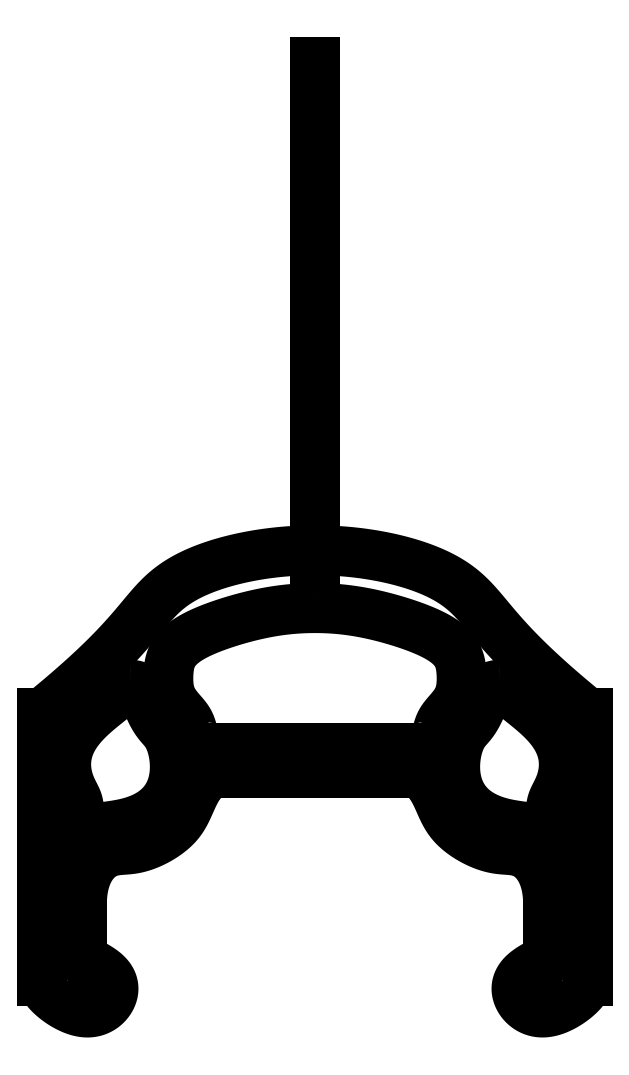
<metadata>
{"format":"dxf","ext":"dxf","renderer":"ezdxf+matplotlib","layout":"modelspace","background":"white","min_lineweight":24,"dpi":150}
</metadata>
<code>
0
SECTION
2
ENTITIES
0
LINE
8
0
10
0
20
-3.8
30
0
11
3.7
21
-3.8
31
0
0
LINE
8
0
10
-0.005665
20
-4.668
30
0
11
3.394
21
-4.668
31
0
0
SPLINE
8
0
70
4
71
5
72
26
73
20
74
0
42
1e-09
43
1e-10
44
1e-10
40
0
40
0
40
0
40
0
40
0
40
0
40
0.06667
40
0.1333
40
0.2
40
0.2667
40
0.3333
40
0.4
40
0.4667
40
0.5333
40
0.6
40
0.6667
40
0.7333
40
0.8
40
0.8667
40
0.9333
40
1
40
1
40
1
40
1
40
1
40
1
41
1
41
1
41
1
41
1
41
1
41
1
41
1
41
1
41
1
41
1
41
1
41
1
41
1
41
1
41
1
41
1
41
1
41
1
41
1
41
1
10
0
20
3.05
30
0
10
0.1993
20
3.05
30
0
10
0.5948
20
3.042
30
0
10
1.179
20
3.008
30
0
10
1.933
20
2.918
30
0
10
2.812
20
2.741
30
0
10
3.598
20
2.513
30
0
10
4.265
20
2.243
30
0
10
4.805
20
1.942
30
0
10
5.232
20
1.612
30
0
10
5.588
20
1.249
30
0
10
5.923
20
0.8476
30
0
10
6.29
20
0.401
30
0
10
6.726
20
-0.09549
30
0
10
7.252
20
-0.6431
30
0
10
7.879
20
-1.242
30
0
10
8.464
20
-1.761
30
0
10
8.949
20
-2.172
30
0
10
9.294
20
-2.456
30
0
10
9.471
20
-2.6
30
0
0
ARC
8
0
10
9.471
20
-6.754
30
0
40
0.5833
210
0
220
-0
230
1
50
90
51
270
0
LINE
8
0
10
9.471
20
-2.6
30
0
11
9.471
21
-6.171
31
0
0
LINE
8
0
10
9.471
20
-7.337
30
0
11
9.471
21
-11.9
31
0
0
SPLINE
8
0
70
4
71
5
72
31
73
25
74
0
42
1e-09
43
1e-10
44
1e-10
40
0
40
0
40
0
40
0
40
0
40
0
40
0.05
40
0.1
40
0.15
40
0.2
40
0.25
40
0.3
40
0.35
40
0.4
40
0.45
40
0.5
40
0.55
40
0.6
40
0.65
40
0.7
40
0.75
40
0.8
40
0.85
40
0.9
40
0.95
40
1
40
1
40
1
40
1
40
1
40
1
41
1
41
1
41
1
41
1
41
1
41
1
41
1
41
1
41
1
41
1
41
1
41
1
41
1
41
1
41
1
41
1
41
1
41
1
41
1
41
1
41
1
41
1
41
1
41
1
41
1
10
9.471
20
-11.9
30
0
10
9.471
20
-11.94
30
0
10
9.457
20
-12.02
30
0
10
9.394
20
-12.16
30
0
10
9.232
20
-12.36
30
0
10
8.934
20
-12.61
30
0
10
8.583
20
-12.83
30
0
10
8.224
20
-12.98
30
0
10
7.892
20
-13.02
30
0
10
7.601
20
-12.97
30
0
10
7.353
20
-12.85
30
0
10
7.161
20
-12.66
30
0
10
7.034
20
-12.44
30
0
10
6.982
20
-12.21
30
0
10
7.006
20
-12
30
0
10
7.101
20
-11.8
30
0
10
7.251
20
-11.64
30
0
10
7.436
20
-11.5
30
0
10
7.636
20
-11.38
30
0
10
7.824
20
-11.27
30
0
10
7.979
20
-11.18
30
0
10
8.061
20
-11.11
30
0
10
8.093
20
-11.05
30
0
10
8.1
20
-11.02
30
0
10
8.1
20
-11
30
0
0
LINE
8
0
10
8.1
20
-11
30
0
11
8.1
21
-9.469
31
0
0
SPLINE
8
0
70
4
71
5
72
36
73
30
74
0
42
1e-09
43
1e-10
44
1e-10
40
0
40
0
40
0
40
0
40
0
40
0
40
0.04
40
0.08
40
0.12
40
0.16
40
0.2
40
0.24
40
0.28
40
0.32
40
0.36
40
0.4
40
0.44
40
0.48
40
0.52
40
0.56
40
0.6
40
0.64
40
0.68
40
0.72
40
0.76
40
0.8
40
0.84
40
0.88
40
0.92
40
0.96
40
1
40
1
40
1
40
1
40
1
40
1
41
1
41
1
41
1
41
1
41
1
41
1
41
1
41
1
41
1
41
1
41
1
41
1
41
1
41
1
41
1
41
1
41
1
41
1
41
1
41
1
41
1
41
1
41
1
41
1
41
1
41
1
41
1
41
1
41
1
41
1
10
8.1
20
-9.469
30
0
10
8.1
20
-9.436
30
0
10
8.1
20
-9.363
30
0
10
8.099
20
-9.23
30
0
10
8.094
20
-9.01
30
0
10
8.06
20
-8.685
30
0
10
7.977
20
-8.337
30
0
10
7.83
20
-8.001
30
0
10
7.621
20
-7.716
30
0
10
7.375
20
-7.516
30
0
10
7.111
20
-7.403
30
0
10
6.841
20
-7.357
30
0
10
6.57
20
-7.347
30
0
10
6.277
20
-7.321
30
0
10
5.939
20
-7.232
30
0
10
5.578
20
-7.08
30
0
10
5.227
20
-6.877
30
0
10
4.924
20
-6.645
30
0
10
4.694
20
-6.402
30
0
10
4.525
20
-6.138
30
0
10
4.389
20
-5.846
30
0
10
4.262
20
-5.545
30
0
10
4.124
20
-5.261
30
0
10
3.967
20
-5.021
30
0
10
3.791
20
-4.845
30
0
10
3.616
20
-4.733
30
0
10
3.5
20
-4.688
30
0
10
3.436
20
-4.672
30
0
10
3.406
20
-4.668
30
0
10
3.394
20
-4.668
30
0
0
SPLINE
8
0
70
4
71
5
72
41
73
35
74
0
42
1e-09
43
1e-10
44
1e-10
40
0
40
0
40
0
40
0
40
0
40
0
40
0.03333
40
0.06667
40
0.1
40
0.1333
40
0.1667
40
0.2
40
0.2333
40
0.2667
40
0.3
40
0.3333
40
0.3667
40
0.4
40
0.4333
40
0.4667
40
0.5
40
0.5333
40
0.5667
40
0.6
40
0.6333
40
0.6667
40
0.7
40
0.7333
40
0.7667
40
0.8
40
0.8333
40
0.8667
40
0.9
40
0.9333
40
0.9667
40
1
40
1
40
1
40
1
40
1
40
1
41
1
41
1
41
1
41
1
41
1
41
1
41
1
41
1
41
1
41
1
41
1
41
1
41
1
41
1
41
1
41
1
41
1
41
1
41
1
41
1
41
1
41
1
41
1
41
1
41
1
41
1
41
1
41
1
41
1
41
1
41
1
41
1
41
1
41
1
41
1
10
3.7
20
-3.8
30
0
10
3.727
20
-3.8
30
0
10
3.783
20
-3.794
30
0
10
3.868
20
-3.766
30
0
10
3.981
20
-3.696
30
0
10
4.104
20
-3.568
30
0
10
4.193
20
-3.418
30
0
10
4.247
20
-3.261
30
0
10
4.288
20
-3.103
30
0
10
4.344
20
-2.948
30
0
10
4.437
20
-2.793
30
0
10
4.57
20
-2.632
30
0
10
4.724
20
-2.462
30
0
10
4.872
20
-2.276
30
0
10
4.99
20
-2.071
30
0
10
5.063
20
-1.843
30
0
10
5.095
20
-1.594
30
0
10
5.099
20
-1.328
30
0
10
5.081
20
-1.052
30
0
10
5.035
20
-0.7748
30
0
10
4.918
20
-0.5101
30
0
10
4.713
20
-0.2656
30
0
10
4.422
20
-0.04435
30
0
10
4.06
20
0.1536
30
0
10
3.65
20
0.3301
30
0
10
3.214
20
0.4876
30
0
10
2.769
20
0.6276
30
0
10
2.323
20
0.75
30
0
10
1.877
20
0.854
30
0
10
1.428
20
0.9379
30
0
10
0.9706
20
0.9998
30
0
10
0.5927
20
1.03
30
0
10
0.3002
20
1.042
30
0
10
0.1008
20
1.044
30
0
10
0
20
1.044
30
0
0
SPLINE
8
0
70
6
71
5
72
76
73
70
74
0
42
1e-09
43
1e-10
44
1e-10
40
0
40
0
40
0
40
0
40
0
40
0
40
0.01538
40
0.03077
40
0.04615
40
0.06154
40
0.07692
40
0.09231
40
0.1077
40
0.1231
40
0.1385
40
0.1538
40
0.1692
40
0.1846
40
0.2
40
0.2154
40
0.2308
40
0.2462
40
0.2615
40
0.2769
40
0.2923
40
0.3077
40
0.3231
40
0.3385
40
0.3538
40
0.3692
40
0.3846
40
0.4
40
0.4154
40
0.4308
40
0.4462
40
0.4615
40
0.4769
40
0.4923
40
0.5077
40
0.5231
40
0.5385
40
0.5538
40
0.5692
40
0.5846
40
0.6
40
0.6154
40
0.6308
40
0.6462
40
0.6615
40
0.6769
40
0.6923
40
0.7077
40
0.7231
40
0.7385
40
0.7538
40
0.7692
40
0.7846
40
0.8
40
0.8154
40
0.8308
40
0.8462
40
0.8615
40
0.8769
40
0.8923
40
0.9077
40
0.9231
40
0.9385
40
0.9538
40
0.9692
40
0.9846
40
1
40
1
40
1
40
1
40
1
40
1
41
1
41
1
41
1
41
1
41
1
41
1
41
1
41
1
41
1
41
1
41
1
41
1
41
1
41
1
41
1
41
1
41
1
41
1
41
1
41
1
41
1
41
1
41
1
41
1
41
1
41
1
41
1
41
1
41
1
41
1
41
1
41
1
41
1
41
1
41
1
41
1
41
1
41
1
41
1
41
1
41
1
41
1
41
1
41
1
41
1
41
1
41
1
41
1
41
1
41
1
41
1
41
1
41
1
41
1
41
1
41
1
41
1
41
1
41
1
41
1
41
1
41
1
41
1
41
1
41
1
41
1
41
1
41
1
41
1
41
1
10
6.388
20
-1.624
30
0
10
6.362
20
-1.623
30
0
10
6.309
20
-1.625
30
0
10
6.225
20
-1.641
30
0
10
6.114
20
-1.681
30
0
10
6.011
20
-1.749
30
0
10
5.962
20
-1.833
30
0
10
5.921
20
-1.968
30
0
10
5.861
20
-2.157
30
0
10
5.777
20
-2.378
30
0
10
5.676
20
-2.6
30
0
10
5.568
20
-2.794
30
0
10
5.464
20
-2.945
30
0
10
5.365
20
-3.062
30
0
10
5.272
20
-3.164
30
0
10
5.183
20
-3.273
30
0
10
5.098
20
-3.41
30
0
10
5.019
20
-3.583
30
0
10
4.95
20
-3.793
30
0
10
4.897
20
-4.034
30
0
10
4.866
20
-4.295
30
0
10
4.86
20
-4.567
30
0
10
4.886
20
-4.838
30
0
10
4.944
20
-5.101
30
0
10
5.037
20
-5.349
30
0
10
5.164
20
-5.575
30
0
10
5.322
20
-5.777
30
0
10
5.507
20
-5.952
30
0
10
5.713
20
-6.099
30
0
10
5.933
20
-6.219
30
0
10
6.158
20
-6.314
30
0
10
6.381
20
-6.387
30
0
10
6.596
20
-6.441
30
0
10
6.801
20
-6.481
30
0
10
6.997
20
-6.513
30
0
10
7.186
20
-6.54
30
0
10
7.373
20
-6.565
30
0
10
7.557
20
-6.587
30
0
10
7.734
20
-6.602
30
0
10
7.896
20
-6.598
30
0
10
8.029
20
-6.563
30
0
10
8.123
20
-6.488
30
0
10
8.174
20
-6.37
30
0
10
8.193
20
-6.223
30
0
10
8.194
20
-6.061
30
0
10
8.196
20
-5.904
30
0
10
8.213
20
-5.761
30
0
10
8.251
20
-5.631
30
0
10
8.311
20
-5.502
30
0
10
8.387
20
-5.359
30
0
10
8.469
20
-5.192
30
0
10
8.548
20
-4.993
30
0
10
8.611
20
-4.764
30
0
10
8.647
20
-4.51
30
0
10
8.647
20
-4.238
30
0
10
8.602
20
-3.958
30
0
10
8.508
20
-3.676
30
0
10
8.363
20
-3.398
30
0
10
8.17
20
-3.129
30
0
10
7.937
20
-2.871
30
0
10
7.674
20
-2.626
30
0
10
7.4
20
-2.396
30
0
10
7.133
20
-2.186
30
0
10
6.903
20
-1.997
30
0
10
6.735
20
-1.838
30
0
10
6.614
20
-1.716
30
0
10
6.531
20
-1.655
30
0
10
6.463
20
-1.631
30
0
10
6.413
20
-1.625
30
0
10
6.388
20
-1.624
30
0
0
LINE
8
0
10
0
20
2.5
30
0
11
0
21
20
31
0
0
SPLINE
8
0
70
4
71
5
72
26
73
20
74
0
42
1e-09
43
1e-10
44
1e-10
40
0
40
0
40
0
40
0
40
0
40
0
40
0.06667
40
0.1333
40
0.2
40
0.2667
40
0.3333
40
0.4
40
0.4667
40
0.5333
40
0.6
40
0.6667
40
0.7333
40
0.8
40
0.8667
40
0.9333
40
1
40
1
40
1
40
1
40
1
40
1
41
1
41
1
41
1
41
1
41
1
41
1
41
1
41
1
41
1
41
1
41
1
41
1
41
1
41
1
41
1
41
1
41
1
41
1
41
1
41
1
10
0
20
3.05
30
0
10
-0.1993
20
3.05
30
0
10
-0.5948
20
3.042
30
0
10
-1.179
20
3.008
30
0
10
-1.933
20
2.918
30
0
10
-2.812
20
2.741
30
0
10
-3.598
20
2.513
30
0
10
-4.265
20
2.243
30
0
10
-4.805
20
1.942
30
0
10
-5.232
20
1.612
30
0
10
-5.588
20
1.249
30
0
10
-5.923
20
0.8476
30
0
10
-6.29
20
0.401
30
0
10
-6.726
20
-0.09549
30
0
10
-7.252
20
-0.6431
30
0
10
-7.879
20
-1.242
30
0
10
-8.464
20
-1.761
30
0
10
-8.949
20
-2.172
30
0
10
-9.294
20
-2.456
30
0
10
-9.471
20
-2.6
30
0
0
LINE
8
0
10
-9.471
20
-2.6
30
0
11
-9.471
21
-6.171
31
0
0
ARC
8
0
10
-9.471
20
-6.754
30
0
40
0.5833
210
-0
220
0
230
1
50
-90
51
90
0
LINE
8
0
10
-9.471
20
-7.337
30
0
11
-9.471
21
-11.9
31
0
0
SPLINE
8
0
70
4
71
5
72
31
73
25
74
0
42
1e-09
43
1e-10
44
1e-10
40
0
40
0
40
0
40
0
40
0
40
0
40
0.05
40
0.1
40
0.15
40
0.2
40
0.25
40
0.3
40
0.35
40
0.4
40
0.45
40
0.5
40
0.55
40
0.6
40
0.65
40
0.7
40
0.75
40
0.8
40
0.85
40
0.9
40
0.95
40
1
40
1
40
1
40
1
40
1
40
1
41
1
41
1
41
1
41
1
41
1
41
1
41
1
41
1
41
1
41
1
41
1
41
1
41
1
41
1
41
1
41
1
41
1
41
1
41
1
41
1
41
1
41
1
41
1
41
1
41
1
10
-9.471
20
-11.9
30
0
10
-9.471
20
-11.94
30
0
10
-9.457
20
-12.02
30
0
10
-9.394
20
-12.16
30
0
10
-9.232
20
-12.36
30
0
10
-8.934
20
-12.61
30
0
10
-8.583
20
-12.83
30
0
10
-8.224
20
-12.98
30
0
10
-7.892
20
-13.02
30
0
10
-7.601
20
-12.97
30
0
10
-7.353
20
-12.85
30
0
10
-7.161
20
-12.66
30
0
10
-7.034
20
-12.44
30
0
10
-6.982
20
-12.21
30
0
10
-7.006
20
-12
30
0
10
-7.101
20
-11.8
30
0
10
-7.251
20
-11.64
30
0
10
-7.436
20
-11.5
30
0
10
-7.636
20
-11.38
30
0
10
-7.824
20
-11.27
30
0
10
-7.979
20
-11.18
30
0
10
-8.061
20
-11.11
30
0
10
-8.093
20
-11.05
30
0
10
-8.1
20
-11.02
30
0
10
-8.1
20
-11
30
0
0
LINE
8
0
10
-8.1
20
-11
30
0
11
-8.1
21
-9.469
31
0
0
SPLINE
8
0
70
4
71
5
72
36
73
30
74
0
42
1e-09
43
1e-10
44
1e-10
40
0
40
0
40
0
40
0
40
0
40
0
40
0.04
40
0.08
40
0.12
40
0.16
40
0.2
40
0.24
40
0.28
40
0.32
40
0.36
40
0.4
40
0.44
40
0.48
40
0.52
40
0.56
40
0.6
40
0.64
40
0.68
40
0.72
40
0.76
40
0.8
40
0.84
40
0.88
40
0.92
40
0.96
40
1
40
1
40
1
40
1
40
1
40
1
41
1
41
1
41
1
41
1
41
1
41
1
41
1
41
1
41
1
41
1
41
1
41
1
41
1
41
1
41
1
41
1
41
1
41
1
41
1
41
1
41
1
41
1
41
1
41
1
41
1
41
1
41
1
41
1
41
1
41
1
10
-8.1
20
-9.469
30
0
10
-8.1
20
-9.436
30
0
10
-8.1
20
-9.363
30
0
10
-8.099
20
-9.23
30
0
10
-8.094
20
-9.01
30
0
10
-8.06
20
-8.685
30
0
10
-7.977
20
-8.337
30
0
10
-7.83
20
-8.001
30
0
10
-7.621
20
-7.716
30
0
10
-7.375
20
-7.516
30
0
10
-7.111
20
-7.403
30
0
10
-6.841
20
-7.357
30
0
10
-6.57
20
-7.347
30
0
10
-6.277
20
-7.321
30
0
10
-5.939
20
-7.232
30
0
10
-5.578
20
-7.08
30
0
10
-5.227
20
-6.877
30
0
10
-4.924
20
-6.645
30
0
10
-4.694
20
-6.402
30
0
10
-4.525
20
-6.138
30
0
10
-4.389
20
-5.846
30
0
10
-4.262
20
-5.545
30
0
10
-4.124
20
-5.261
30
0
10
-3.967
20
-5.021
30
0
10
-3.791
20
-4.845
30
0
10
-3.616
20
-4.733
30
0
10
-3.5
20
-4.688
30
0
10
-3.436
20
-4.672
30
0
10
-3.406
20
-4.668
30
0
10
-3.394
20
-4.668
30
0
0
LINE
8
0
10
0.005665
20
-4.668
30
0
11
-3.394
21
-4.668
31
0
0
LINE
8
0
10
0
20
-3.8
30
0
11
-3.7
21
-3.8
31
0
0
SPLINE
8
0
70
4
71
5
72
41
73
35
74
0
42
1e-09
43
1e-10
44
1e-10
40
0
40
0
40
0
40
0
40
0
40
0
40
0.03333
40
0.06667
40
0.1
40
0.1333
40
0.1667
40
0.2
40
0.2333
40
0.2667
40
0.3
40
0.3333
40
0.3667
40
0.4
40
0.4333
40
0.4667
40
0.5
40
0.5333
40
0.5667
40
0.6
40
0.6333
40
0.6667
40
0.7
40
0.7333
40
0.7667
40
0.8
40
0.8333
40
0.8667
40
0.9
40
0.9333
40
0.9667
40
1
40
1
40
1
40
1
40
1
40
1
41
1
41
1
41
1
41
1
41
1
41
1
41
1
41
1
41
1
41
1
41
1
41
1
41
1
41
1
41
1
41
1
41
1
41
1
41
1
41
1
41
1
41
1
41
1
41
1
41
1
41
1
41
1
41
1
41
1
41
1
41
1
41
1
41
1
41
1
41
1
10
-3.7
20
-3.8
30
0
10
-3.727
20
-3.8
30
0
10
-3.783
20
-3.794
30
0
10
-3.868
20
-3.766
30
0
10
-3.981
20
-3.696
30
0
10
-4.104
20
-3.568
30
0
10
-4.193
20
-3.418
30
0
10
-4.247
20
-3.261
30
0
10
-4.288
20
-3.103
30
0
10
-4.344
20
-2.948
30
0
10
-4.437
20
-2.793
30
0
10
-4.57
20
-2.632
30
0
10
-4.724
20
-2.462
30
0
10
-4.872
20
-2.276
30
0
10
-4.99
20
-2.071
30
0
10
-5.063
20
-1.843
30
0
10
-5.095
20
-1.594
30
0
10
-5.099
20
-1.328
30
0
10
-5.081
20
-1.052
30
0
10
-5.035
20
-0.7748
30
0
10
-4.918
20
-0.5101
30
0
10
-4.713
20
-0.2656
30
0
10
-4.422
20
-0.04435
30
0
10
-4.06
20
0.1536
30
0
10
-3.65
20
0.3301
30
0
10
-3.214
20
0.4876
30
0
10
-2.769
20
0.6276
30
0
10
-2.323
20
0.75
30
0
10
-1.877
20
0.854
30
0
10
-1.428
20
0.9379
30
0
10
-0.9706
20
0.9998
30
0
10
-0.5927
20
1.03
30
0
10
-0.3002
20
1.042
30
0
10
-0.1008
20
1.044
30
0
10
0
20
1.044
30
0
0
SPLINE
8
0
70
6
71
5
72
76
73
70
74
0
42
1e-09
43
1e-10
44
1e-10
40
0
40
0
40
0
40
0
40
0
40
0
40
0.01538
40
0.03077
40
0.04615
40
0.06154
40
0.07692
40
0.09231
40
0.1077
40
0.1231
40
0.1385
40
0.1538
40
0.1692
40
0.1846
40
0.2
40
0.2154
40
0.2308
40
0.2462
40
0.2615
40
0.2769
40
0.2923
40
0.3077
40
0.3231
40
0.3385
40
0.3538
40
0.3692
40
0.3846
40
0.4
40
0.4154
40
0.4308
40
0.4462
40
0.4615
40
0.4769
40
0.4923
40
0.5077
40
0.5231
40
0.5385
40
0.5538
40
0.5692
40
0.5846
40
0.6
40
0.6154
40
0.6308
40
0.6462
40
0.6615
40
0.6769
40
0.6923
40
0.7077
40
0.7231
40
0.7385
40
0.7538
40
0.7692
40
0.7846
40
0.8
40
0.8154
40
0.8308
40
0.8462
40
0.8615
40
0.8769
40
0.8923
40
0.9077
40
0.9231
40
0.9385
40
0.9538
40
0.9692
40
0.9846
40
1
40
1
40
1
40
1
40
1
40
1
41
1
41
1
41
1
41
1
41
1
41
1
41
1
41
1
41
1
41
1
41
1
41
1
41
1
41
1
41
1
41
1
41
1
41
1
41
1
41
1
41
1
41
1
41
1
41
1
41
1
41
1
41
1
41
1
41
1
41
1
41
1
41
1
41
1
41
1
41
1
41
1
41
1
41
1
41
1
41
1
41
1
41
1
41
1
41
1
41
1
41
1
41
1
41
1
41
1
41
1
41
1
41
1
41
1
41
1
41
1
41
1
41
1
41
1
41
1
41
1
41
1
41
1
41
1
41
1
41
1
41
1
41
1
41
1
41
1
41
1
10
-6.388
20
-1.624
30
0
10
-6.362
20
-1.623
30
0
10
-6.309
20
-1.625
30
0
10
-6.225
20
-1.641
30
0
10
-6.114
20
-1.681
30
0
10
-6.011
20
-1.749
30
0
10
-5.962
20
-1.833
30
0
10
-5.921
20
-1.968
30
0
10
-5.861
20
-2.157
30
0
10
-5.777
20
-2.378
30
0
10
-5.676
20
-2.6
30
0
10
-5.568
20
-2.794
30
0
10
-5.464
20
-2.945
30
0
10
-5.365
20
-3.062
30
0
10
-5.272
20
-3.164
30
0
10
-5.183
20
-3.273
30
0
10
-5.098
20
-3.41
30
0
10
-5.019
20
-3.583
30
0
10
-4.95
20
-3.793
30
0
10
-4.897
20
-4.034
30
0
10
-4.866
20
-4.295
30
0
10
-4.86
20
-4.567
30
0
10
-4.886
20
-4.838
30
0
10
-4.944
20
-5.101
30
0
10
-5.037
20
-5.349
30
0
10
-5.164
20
-5.575
30
0
10
-5.322
20
-5.777
30
0
10
-5.507
20
-5.952
30
0
10
-5.713
20
-6.099
30
0
10
-5.933
20
-6.219
30
0
10
-6.158
20
-6.314
30
0
10
-6.381
20
-6.387
30
0
10
-6.596
20
-6.441
30
0
10
-6.801
20
-6.481
30
0
10
-6.997
20
-6.513
30
0
10
-7.186
20
-6.54
30
0
10
-7.373
20
-6.565
30
0
10
-7.557
20
-6.587
30
0
10
-7.734
20
-6.602
30
0
10
-7.896
20
-6.598
30
0
10
-8.029
20
-6.563
30
0
10
-8.123
20
-6.488
30
0
10
-8.174
20
-6.37
30
0
10
-8.193
20
-6.223
30
0
10
-8.194
20
-6.061
30
0
10
-8.196
20
-5.904
30
0
10
-8.213
20
-5.761
30
0
10
-8.251
20
-5.631
30
0
10
-8.311
20
-5.502
30
0
10
-8.387
20
-5.359
30
0
10
-8.469
20
-5.192
30
0
10
-8.548
20
-4.993
30
0
10
-8.611
20
-4.764
30
0
10
-8.647
20
-4.51
30
0
10
-8.647
20
-4.238
30
0
10
-8.602
20
-3.958
30
0
10
-8.508
20
-3.676
30
0
10
-8.363
20
-3.398
30
0
10
-8.17
20
-3.129
30
0
10
-7.937
20
-2.871
30
0
10
-7.674
20
-2.626
30
0
10
-7.4
20
-2.396
30
0
10
-7.133
20
-2.186
30
0
10
-6.903
20
-1.997
30
0
10
-6.735
20
-1.838
30
0
10
-6.614
20
-1.716
30
0
10
-6.531
20
-1.655
30
0
10
-6.463
20
-1.631
30
0
10
-6.413
20
-1.625
30
0
10
-6.388
20
-1.624
30
0
0
ENDSEC
0
EOF

</code>
